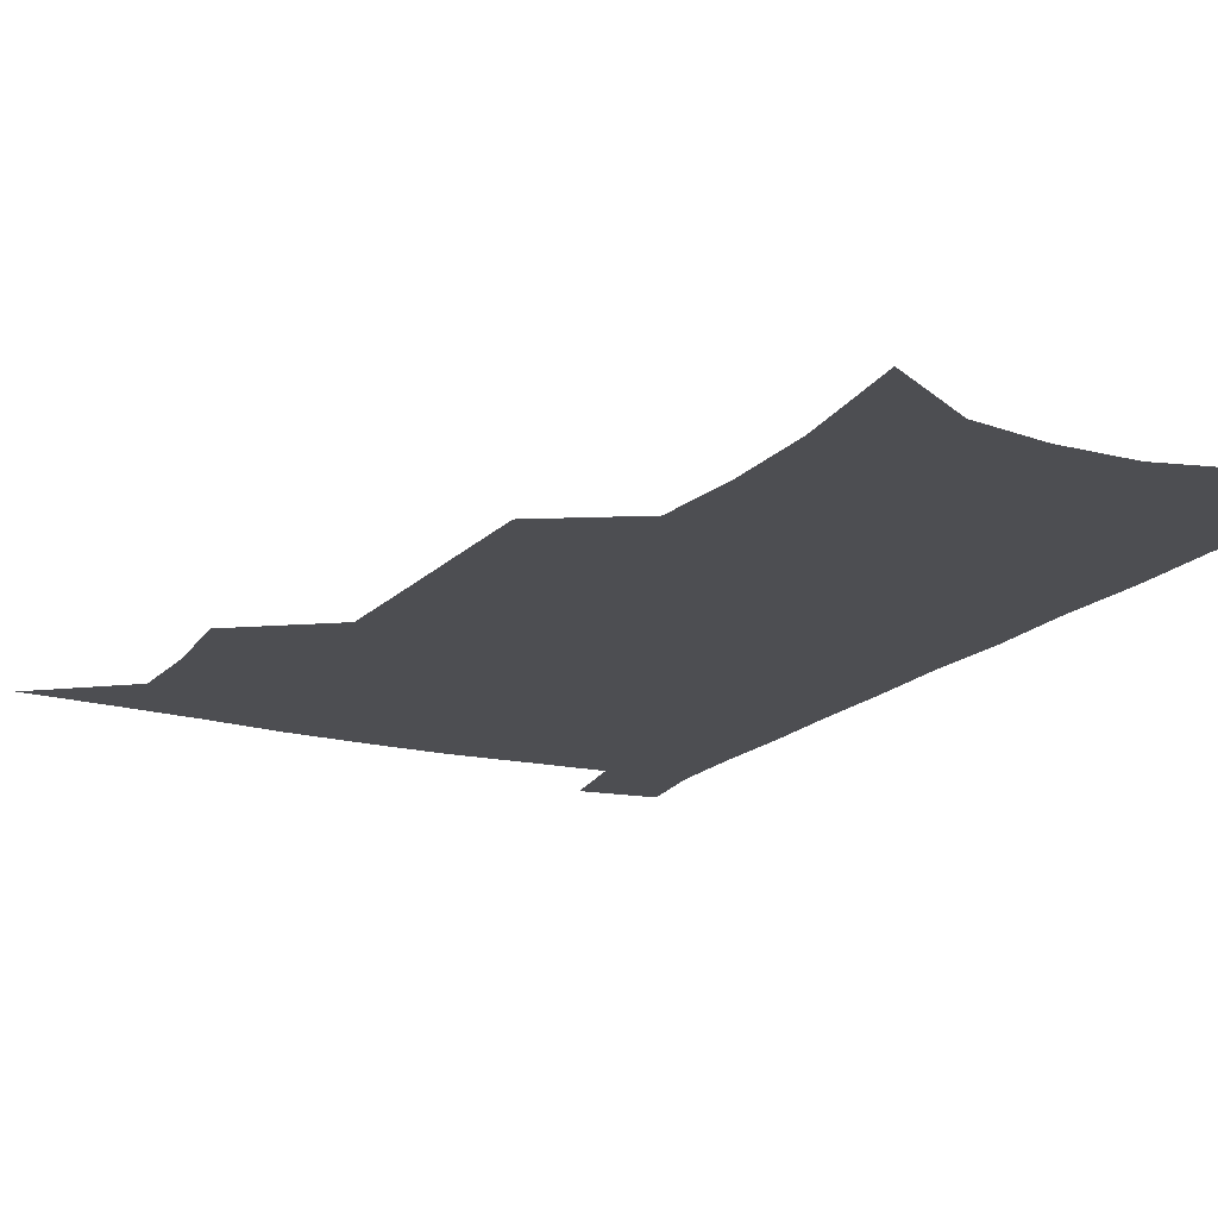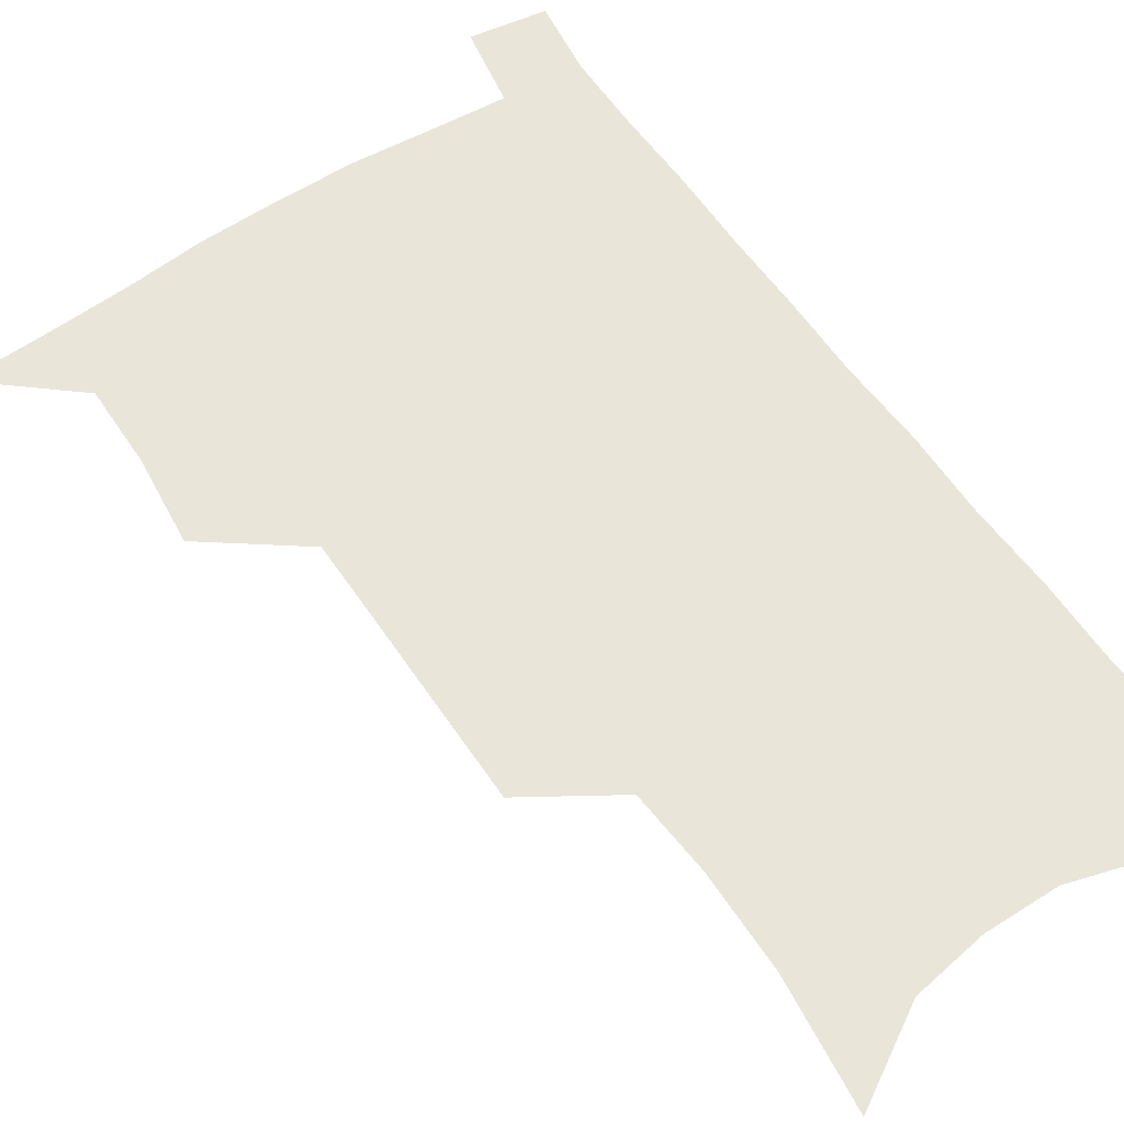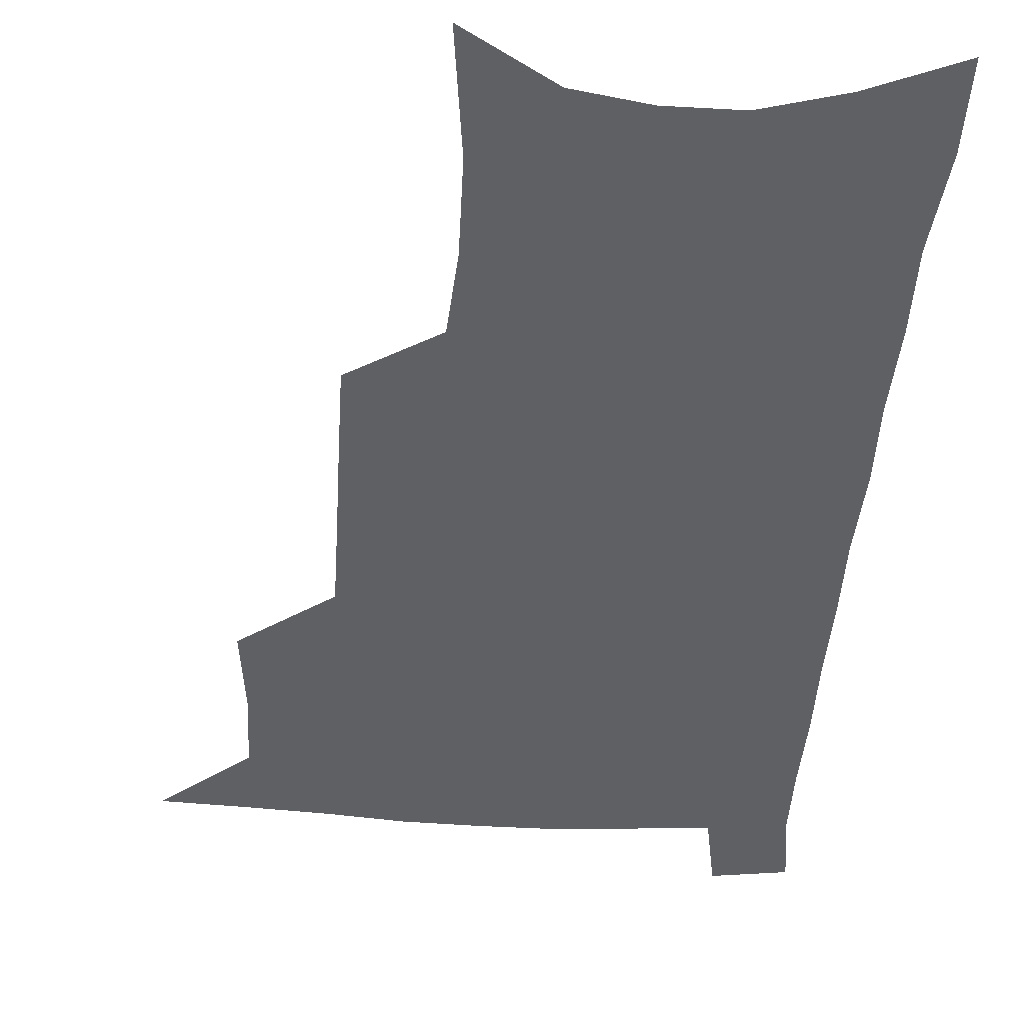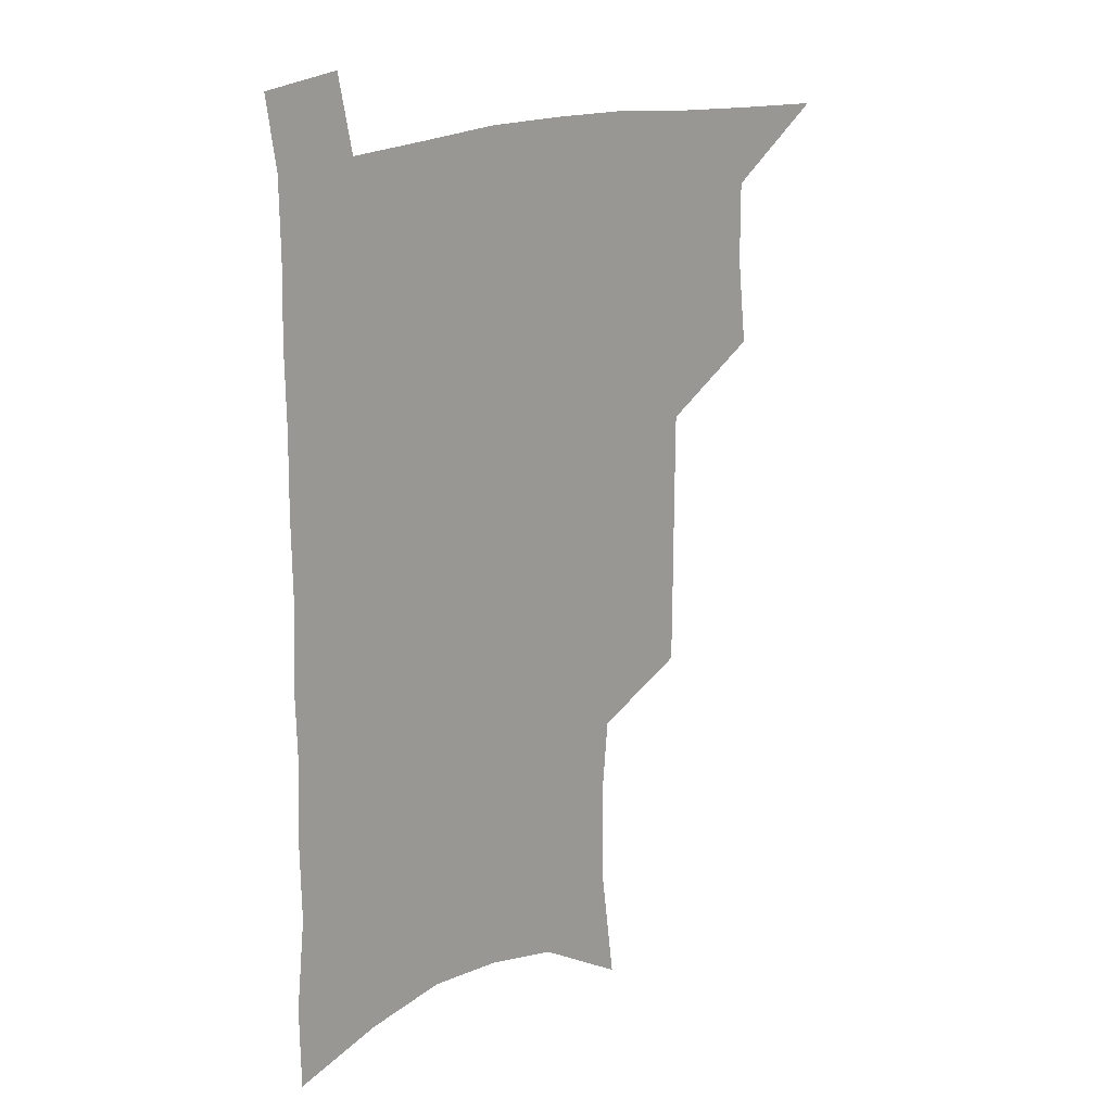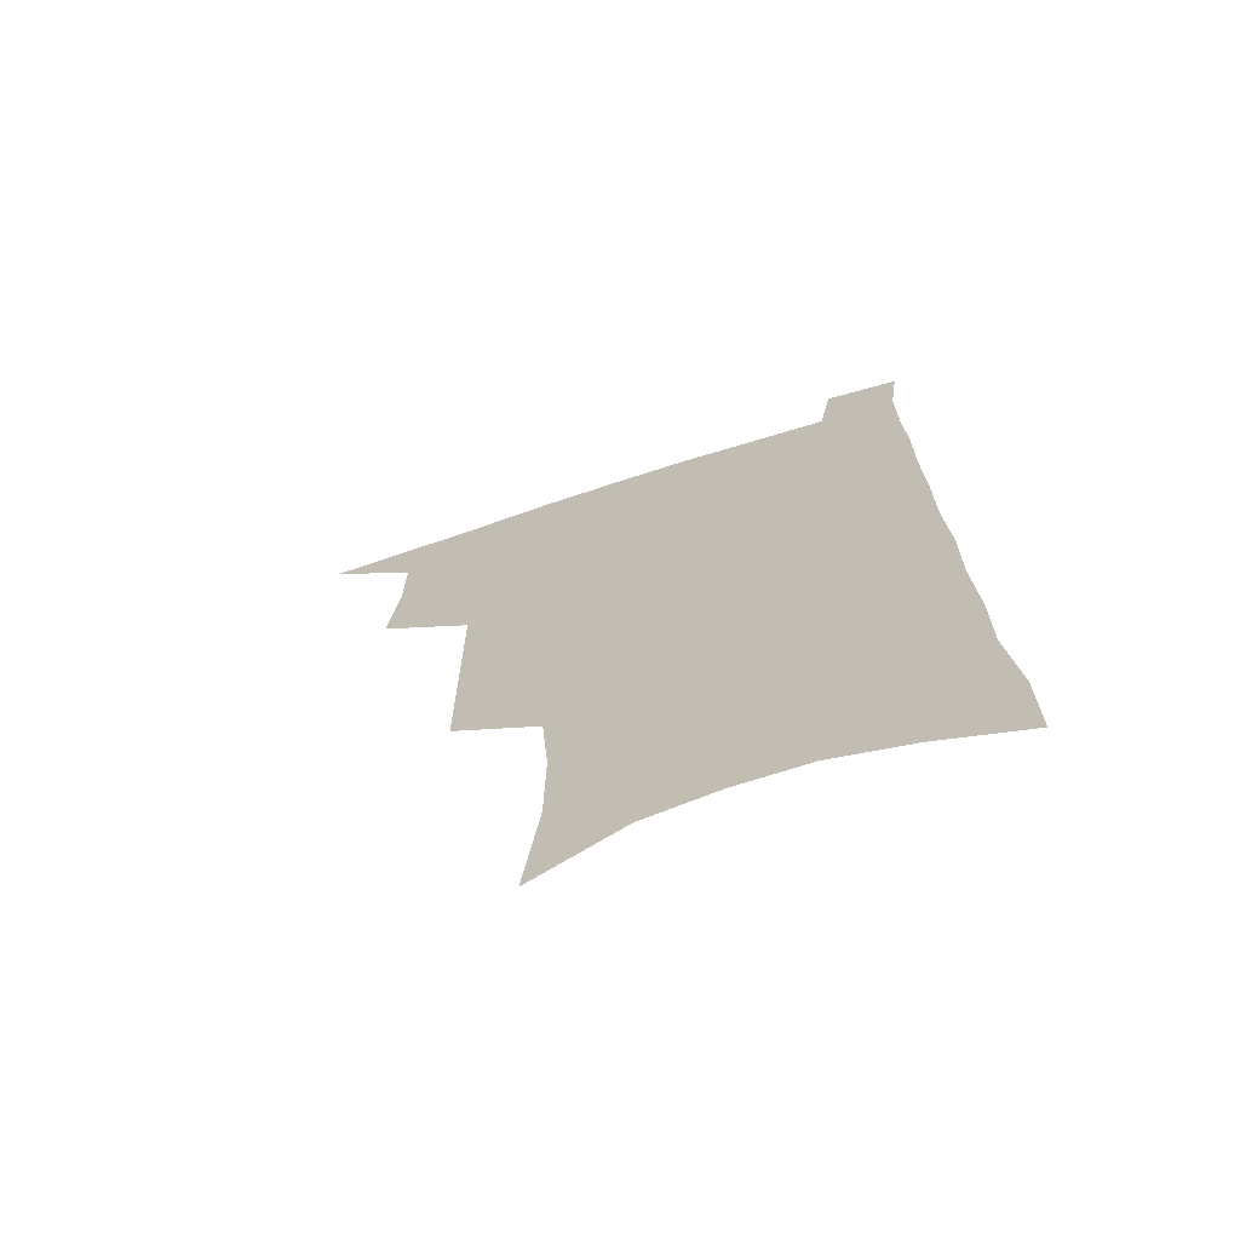
<metadata>
{"format":"obj","ext":"obj","renderer":"f3d","projection":"perspective","resolution":1024,"background":"white","views":[{"elev":-17.2,"azim":-27.8,"up":"+Z"},{"elev":58.5,"azim":-33.5,"up":"+Z"},{"elev":-45.2,"azim":-3.7,"up":"+Z"},{"elev":20.9,"azim":143.7,"up":"+Y"},{"elev":-70.4,"azim":18.0,"up":"+Y"}]}
</metadata>
<code>
v 482.5 533.7 0
v 511.3 443.8 0
v 514.7 476.9 0
v 515 506.5 0
v 514.6 535.4 0
v 544.9 317.6 0
v 544.9 352.4 0
v 544.9 386.3 0
v 544.8 419.1 0
v 545.7 450.8 0
v 547.5 481.2 0
v 546.2 509 0
v 544 537.3 0
v 573.5 183.3 0
v 579 230.3 0
v 579.4 266.5 0
v 577.1 297.4 0
v 578.1 335 0
v 577.4 366.6 0
v 576.9 397.4 0
v 576.8 427.3 0
v 576.7 455.9 0
v 576.8 483.7 0
v 576 510.4 0
v 572.6 540.1 0
v 606.3 203.4 0
v 607 241.3 0
v 606 274.3 0
v 605.3 308.5 0
v 605.5 343.3 0
v 604.4 372 0
v 604.6 403.6 0
v 604.1 430.8 0
v 603.9 458 0
v 604 485 0
v 603.4 511.6 0
v 601.3 540.9 0
v 633.5 207.9 0
v 633 245.6 0
v 632 278.8 0
v 631.1 312.2 0
v 630.5 344 0
v 630.1 373.5 0
v 630 403 0
v 629.9 432.2 0
v 630.1 458.9 0
v 630.4 485.2 0
v 630.7 511.6 0
v 629.8 541 0
v 660.5 207.9 0
v 659 243.9 0
v 657.8 277.7 0
v 656.6 311.1 0
v 655.7 343.3 0
v 655.4 373.1 0
v 655.7 401.6 0
v 655.9 430 0
v 656.4 457.4 0
v 656.7 485.1 0
v 657.6 511.5 0
v 659 538.7 0
v 689.7 199.5 0
v 686.8 237.4 0
v 685.1 271.9 0
v 683.3 305.8 0
v 682.4 337.4 0
v 683 366.9 0
v 682.8 396.9 0
v 683 426 0
v 683.5 454.4 0
v 683.5 482.8 0
v 684.7 509.9 0
v 686.8 536.8 0
v 691.8 565.7 0
v 722.3 185.4 0
v 722.5 219.1 0
v 718.8 256.2 0
v 719.1 288.1 0
v 717.8 321.2 0
v 718.2 351.9 0
v 716.7 384.4 0
v 716.9 415 0
v 716.3 445.9 0
v 716.5 475.7 0
v 715.7 505.5 0
v 715.8 534.2 0
v 719.4 561.5 0
f 4 5 1
f 9 10 2
f 2 10 3
f 10 11 3
f 3 11 4
f 11 12 4
f 4 12 5
f 12 13 5
f 17 18 6
f 6 18 7
f 18 19 7
f 7 19 8
f 19 20 8
f 8 20 9
f 20 21 9
f 9 21 10
f 21 22 10
f 10 22 11
f 22 23 11
f 11 23 12
f 23 24 12
f 12 24 13
f 24 25 13
f 14 26 15
f 26 27 15
f 15 27 16
f 27 28 16
f 16 28 17
f 28 29 17
f 17 29 18
f 29 30 18
f 18 30 19
f 30 31 19
f 19 31 20
f 31 32 20
f 20 32 21
f 32 33 21
f 21 33 22
f 33 34 22
f 22 34 23
f 34 35 23
f 23 35 24
f 35 36 24
f 24 36 25
f 36 37 25
f 26 38 27
f 38 39 27
f 27 39 28
f 39 40 28
f 28 40 29
f 40 41 29
f 29 41 30
f 41 42 30
f 30 42 31
f 42 43 31
f 31 43 32
f 43 44 32
f 32 44 33
f 44 45 33
f 33 45 34
f 45 46 34
f 34 46 35
f 46 47 35
f 35 47 36
f 47 48 36
f 36 48 37
f 48 49 37
f 38 50 39
f 50 51 39
f 39 51 40
f 51 52 40
f 40 52 41
f 52 53 41
f 41 53 42
f 53 54 42
f 42 54 43
f 54 55 43
f 43 55 44
f 55 56 44
f 44 56 45
f 56 57 45
f 45 57 46
f 57 58 46
f 46 58 47
f 58 59 47
f 47 59 48
f 59 60 48
f 48 60 49
f 60 61 49
f 50 62 51
f 62 63 51
f 51 63 52
f 63 64 52
f 52 64 53
f 64 65 53
f 53 65 54
f 65 66 54
f 54 66 55
f 66 67 55
f 55 67 56
f 67 68 56
f 56 68 57
f 68 69 57
f 57 69 58
f 69 70 58
f 58 70 59
f 70 71 59
f 59 71 60
f 71 72 60
f 60 72 61
f 72 73 61
f 62 75 63
f 75 76 63
f 63 76 64
f 76 77 64
f 64 77 65
f 77 78 65
f 65 78 66
f 78 79 66
f 66 79 67
f 79 80 67
f 67 80 68
f 80 81 68
f 68 81 69
f 81 82 69
f 69 82 70
f 82 83 70
f 70 83 71
f 83 84 71
f 71 84 72
f 84 85 72
f 72 85 73
f 85 86 73
f 73 86 74
f 86 87 74

</code>
